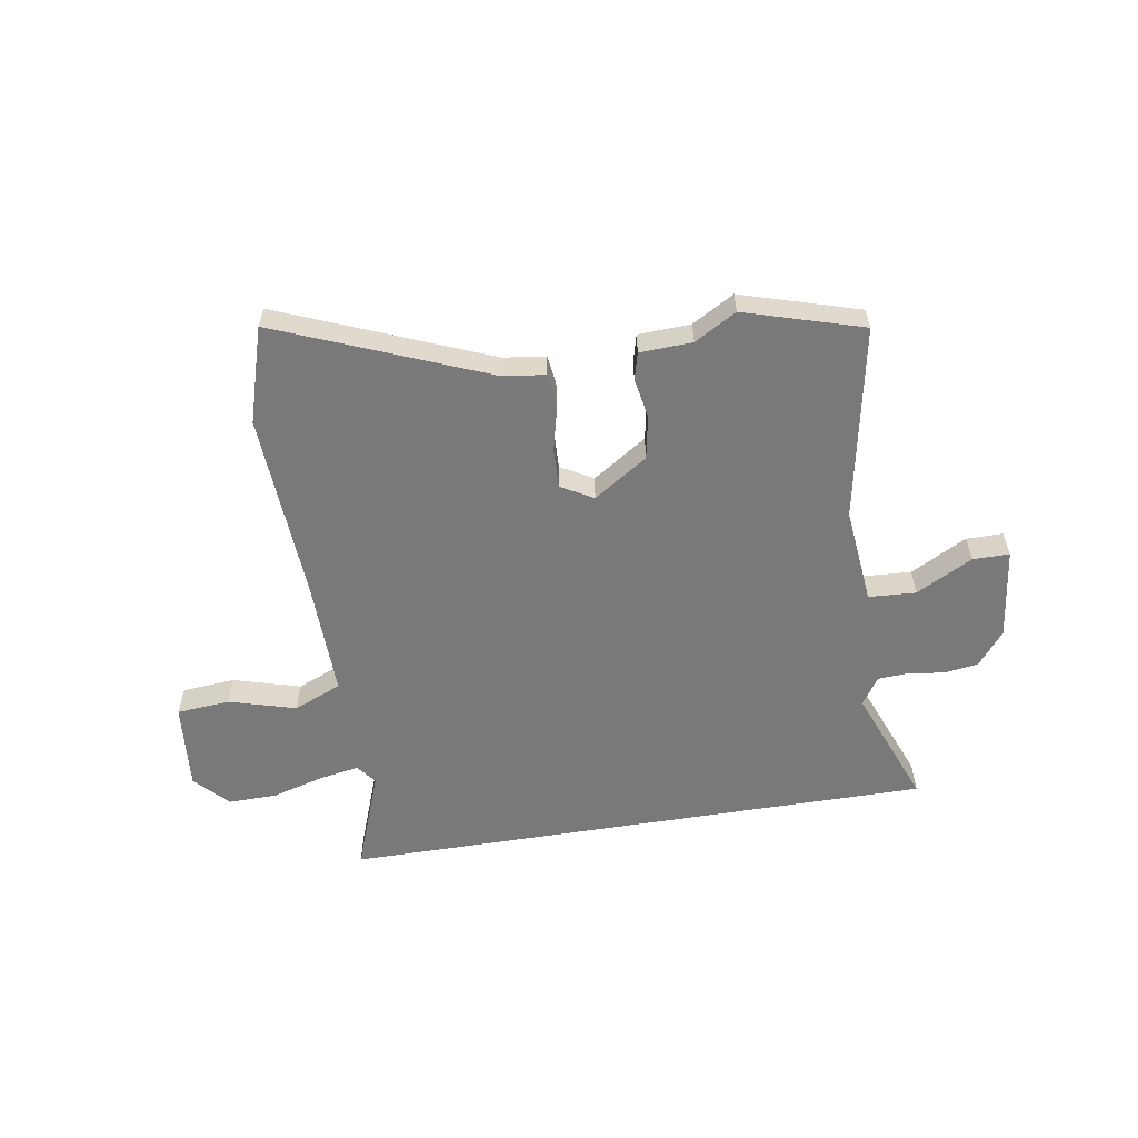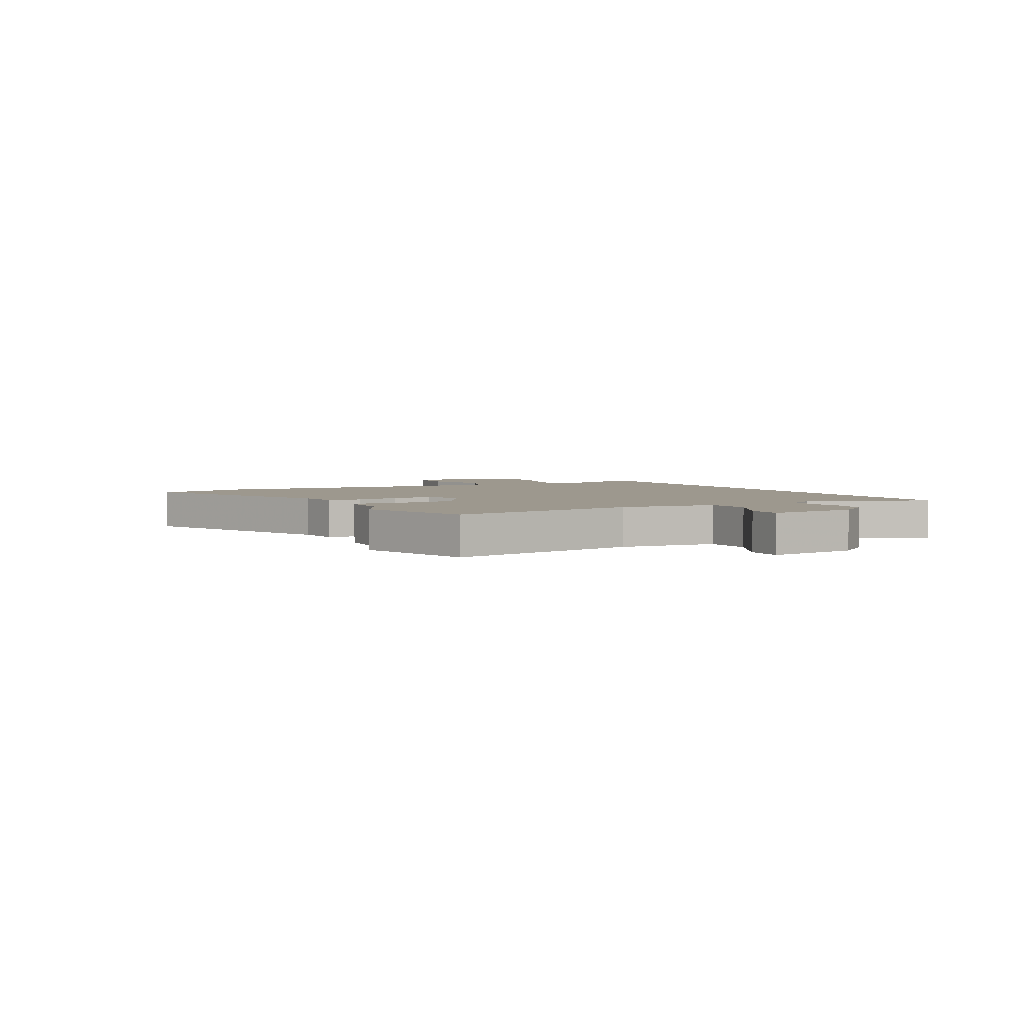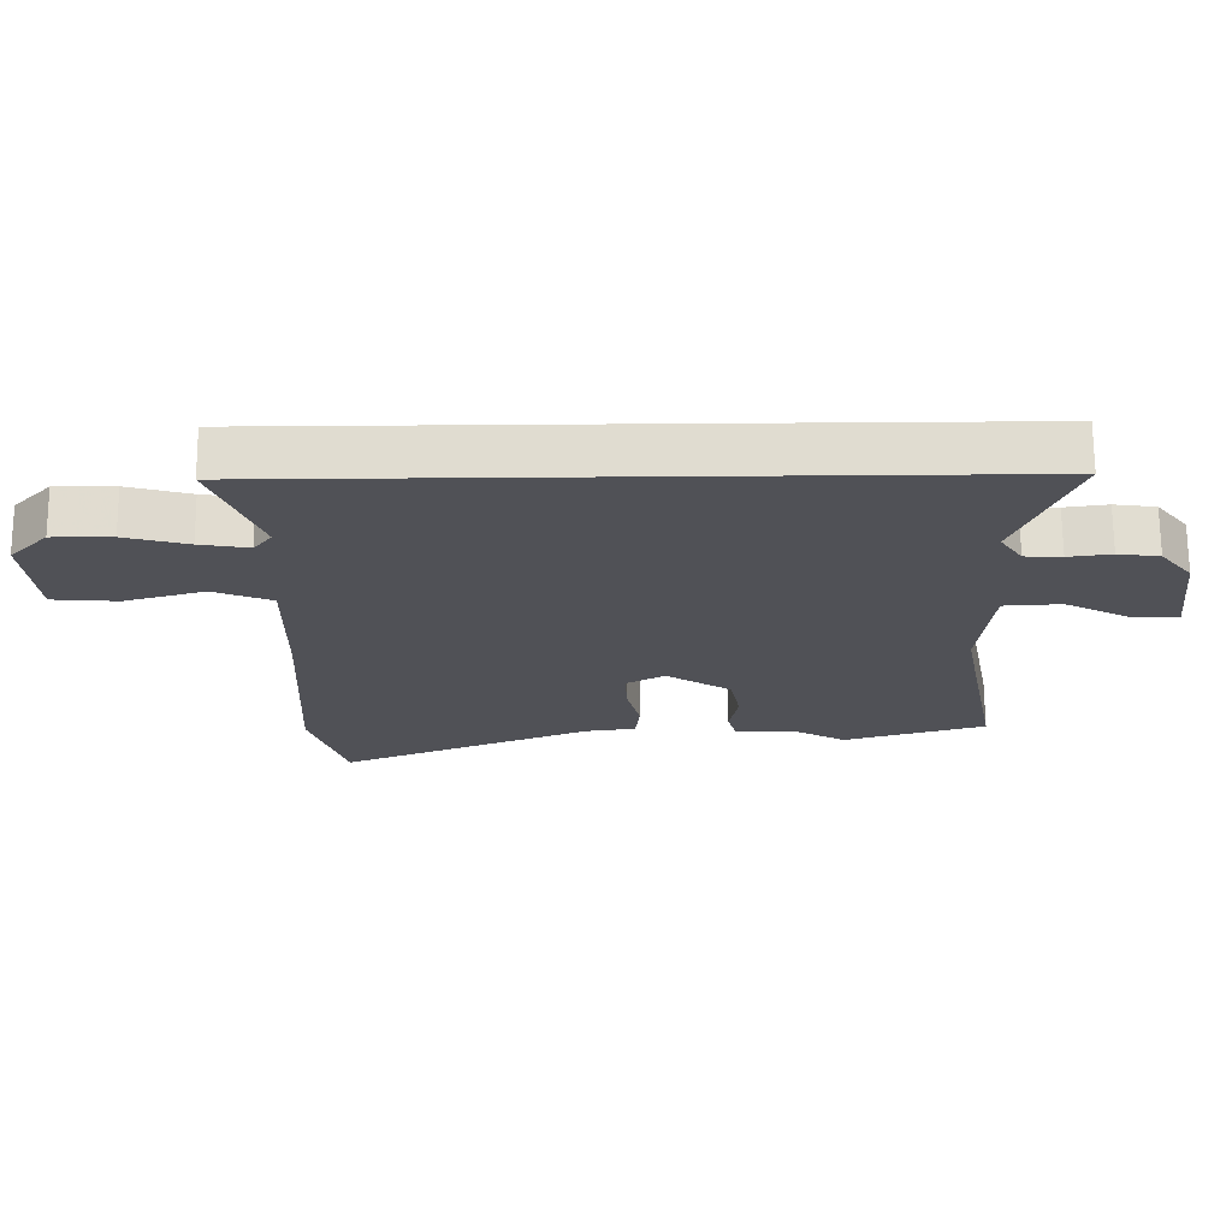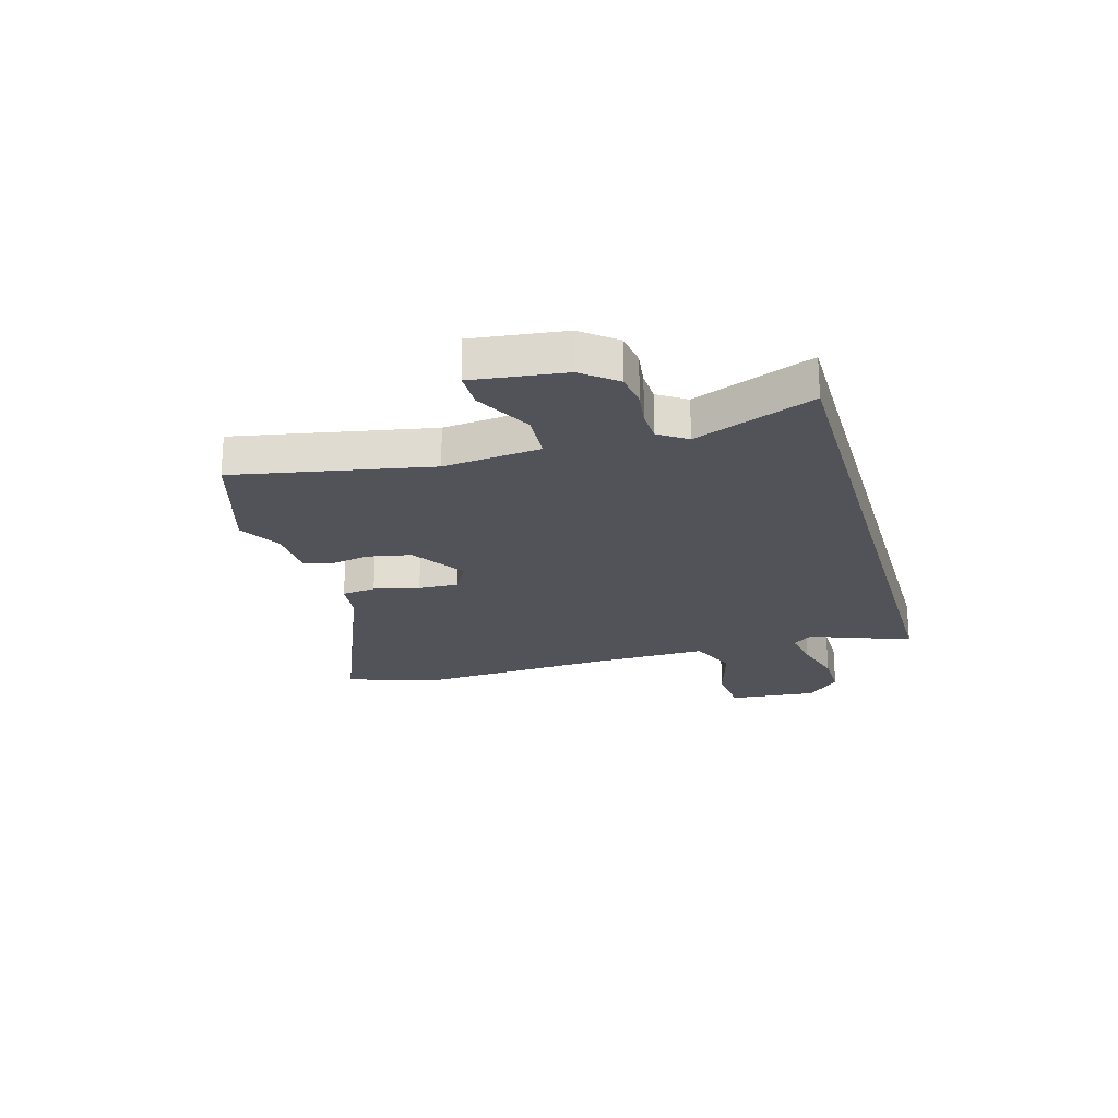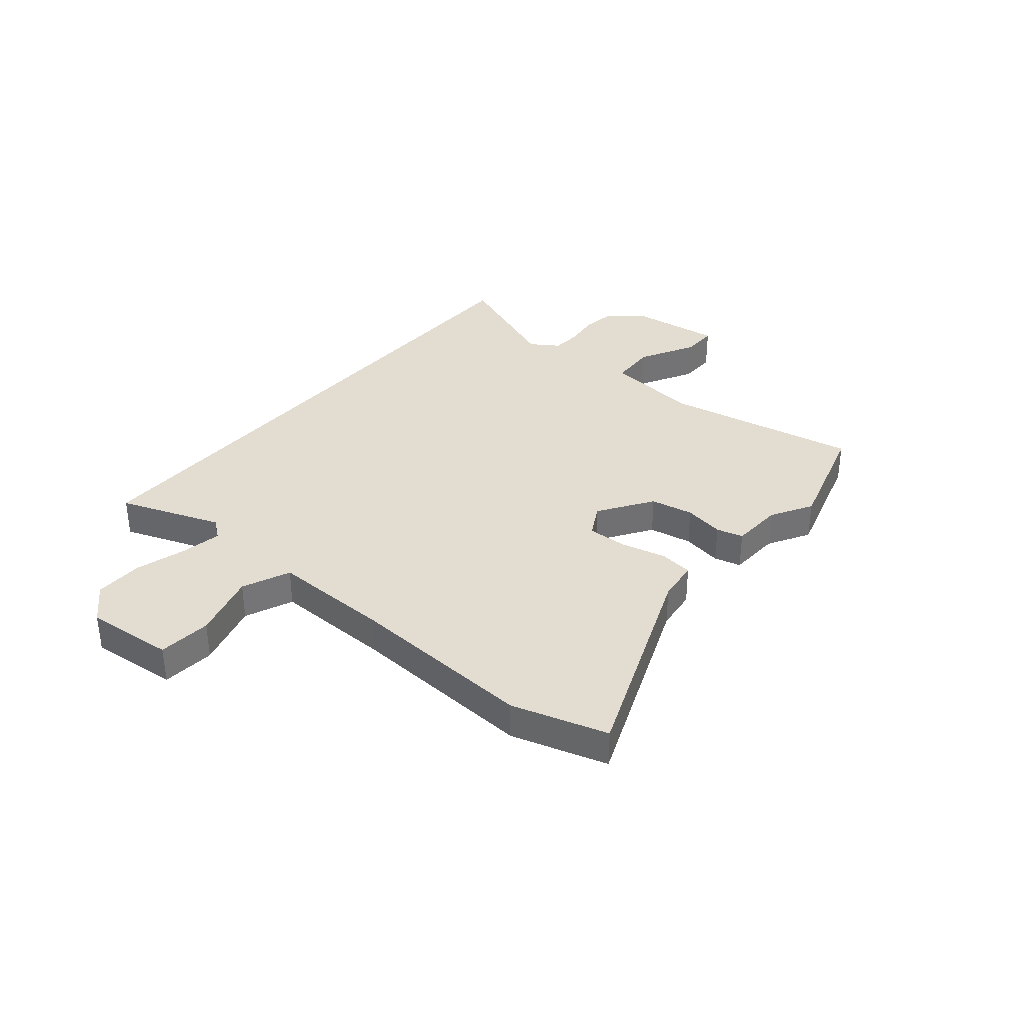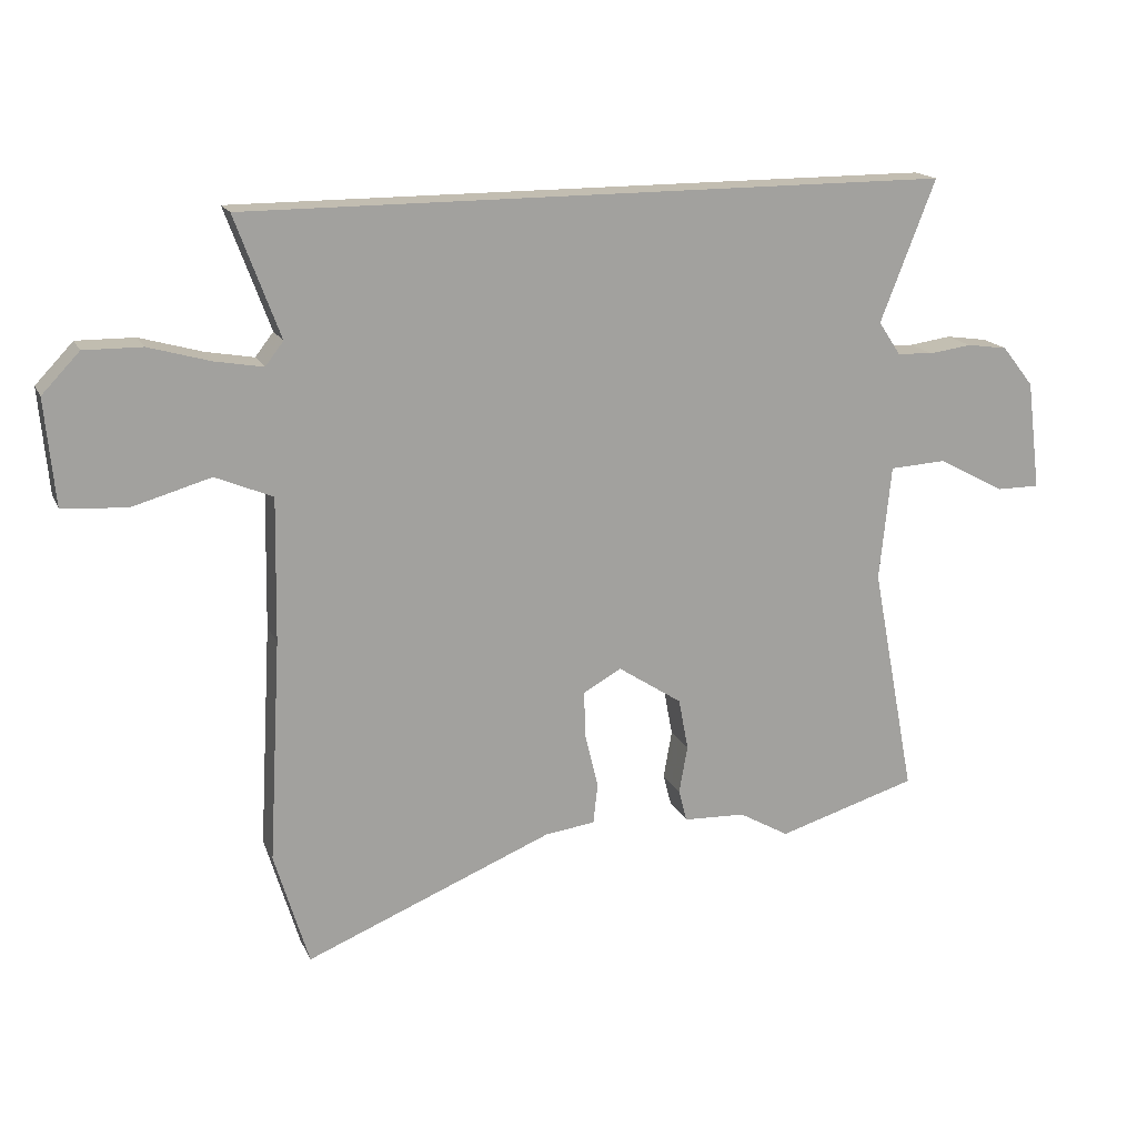
<metadata>
{"format":"obj","ext":"obj","renderer":"f3d","projection":"perspective","resolution":1024,"background":"white","views":[{"elev":-57.8,"azim":-170.7,"up":"+Y"},{"elev":3.2,"azim":-118.5,"up":"+Y"},{"elev":69.6,"azim":179.6,"up":"+Z"},{"elev":-22.6,"azim":-74.0,"up":"+Y"},{"elev":35.2,"azim":130.0,"up":"+Y"},{"elev":16.8,"azim":161.5,"up":"+Z"}]}
</metadata>
<code>
v 0.507 0.07 -0.477
v 0.454 0.07 -0.652
v 0.072 0.07 -0.496
v -0.005 0.07 -0.486
v -0.012 0.07 -0.424
v 0.008 0.07 -0.341
v 0.011 0.07 -0.268
v -0.048 0.07 -0.235
v -0.147 0.07 -0.3
v -0.162 0.07 -0.379
v -0.149 0.07 -0.453
v -0.162 0.07 -0.502
v -0.258 0.07 -0.506
v -0.335 0.07 -0.55
v -0.551 0.07 -0.485
v -0.483 0.07 -0.129
v -0.501 0.07 0.048
v -0.588 0.07 0.053
v -0.691 0.07 -0.002
v -0.758 0.07 -0.002
v -0.737 0.07 0.166
v -0.688 0.07 0.228
v -0.625 0.07 0.237
v -0.56 0.07 0.228
v -0.504 0.07 0.231
v -0.47 0.07 0.282
v -0.555 0.07 0.5
v 0.532 0.07 0.5
v 0.463 0.07 0.314
v 0.491 0.07 0.278
v 0.565 0.07 0.291
v 0.66 0.07 0.318
v 0.749 0.07 0.319
v 0.807 0.07 0.258
v 0.792 0.07 0.096
v 0.694 0.07 0.088
v 0.572 0.07 0.123
v 0.484 0.07 0.086
v 0.488 0.07 -0.134
v 0.507 0 -0.477
v 0.454 0 -0.652
v 0.072 0 -0.496
v -0.005 0 -0.486
v -0.012 0 -0.424
v 0.008 0 -0.341
v 0.011 0 -0.268
v -0.048 0 -0.235
v -0.147 0 -0.3
v -0.162 0 -0.379
v -0.149 0 -0.453
v -0.162 0 -0.502
v -0.258 0 -0.506
v -0.335 0 -0.55
v -0.551 0 -0.485
v -0.483 0 -0.129
v -0.501 0 0.048
v -0.588 0 0.053
v -0.691 0 -0.002
v -0.758 0 -0.002
v -0.737 0 0.166
v -0.688 0 0.228
v -0.625 0 0.237
v -0.56 0 0.228
v -0.504 0 0.231
v -0.47 0 0.282
v -0.555 0 0.5
v 0.532 0 0.5
v 0.463 0 0.314
v 0.491 0 0.278
v 0.565 0 0.291
v 0.66 0 0.318
v 0.749 0 0.319
v 0.807 0 0.258
v 0.792 0 0.096
v 0.694 0 0.088
v 0.572 0 0.123
v 0.484 0 0.086
v 0.488 0 -0.134
f 34 35 36 37
f 34 37 38
f 31 32 33 34
f 30 31 34 38
f 29 30 38
f 26 27 28 29
f 25 26 29 38
f 24 25 38 39
f 18 19 20 21
f 17 18 21 22
f 13 14 15 16
f 13 16 17
f 10 11 12 13
f 9 10 13 17
f 8 9 17
f 7 8 17 22
f 3 4 5 6
f 3 6 7
f 2 3 7
f 1 2 7
f 22 23 24 39
f 1 7 22 39
f 76 75 74 73
f 77 76 73
f 73 72 71 70
f 77 73 70 69
f 77 69 68
f 68 67 66 65
f 77 68 65 64
f 78 77 64 63
f 60 59 58 57
f 61 60 57 56
f 55 54 53 52
f 56 55 52
f 52 51 50 49
f 56 52 49 48
f 56 48 47
f 61 56 47 46
f 45 44 43 42
f 46 45 42
f 46 42 41
f 46 41 40
f 78 63 62 61
f 78 61 46 40
f 1 40 41 2
f 2 41 42 3
f 3 42 43 4
f 4 43 44 5
f 5 44 45 6
f 6 45 46 7
f 7 46 47 8
f 8 47 48 9
f 9 48 49 10
f 10 49 50 11
f 11 50 51 12
f 12 51 52 13
f 13 52 53 14
f 14 53 54 15
f 15 54 55 16
f 16 55 56 17
f 17 56 57 18
f 18 57 58 19
f 19 58 59 20
f 20 59 60 21
f 21 60 61 22
f 22 61 62 23
f 23 62 63 24
f 24 63 64 25
f 25 64 65 26
f 26 65 66 27
f 27 66 67 28
f 28 67 68 29
f 29 68 69 30
f 30 69 70 31
f 31 70 71 32
f 32 71 72 33
f 33 72 73 34
f 34 73 74 35
f 35 74 75 36
f 36 75 76 37
f 37 76 77 38
f 38 77 78 39
f 39 78 40 1

</code>
